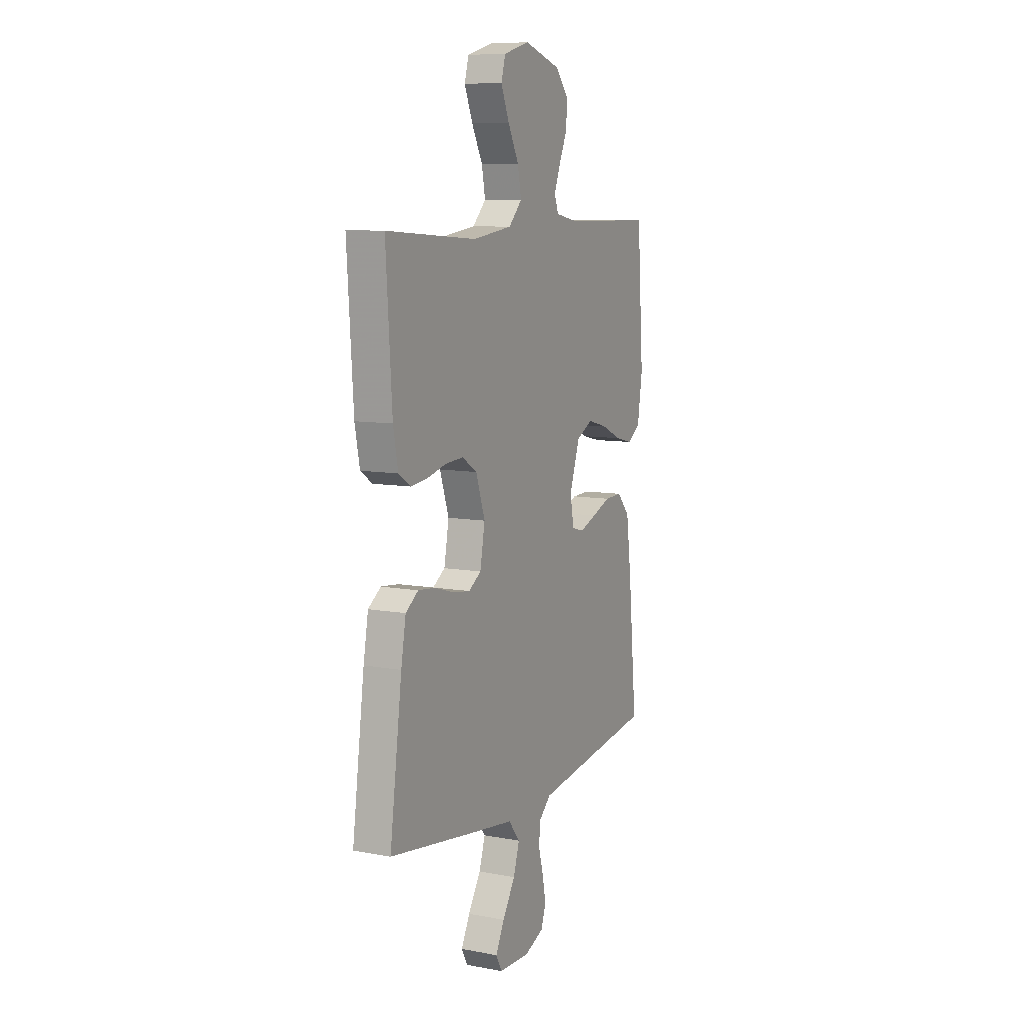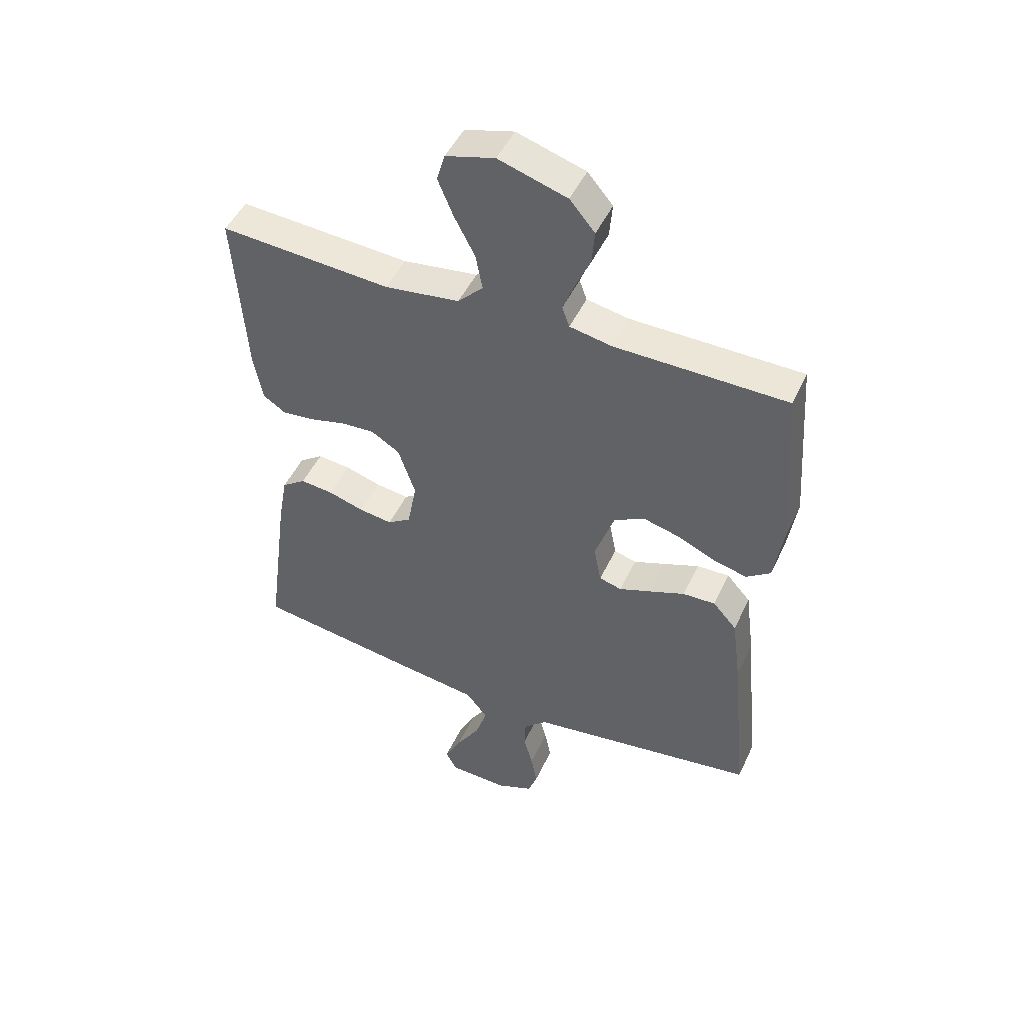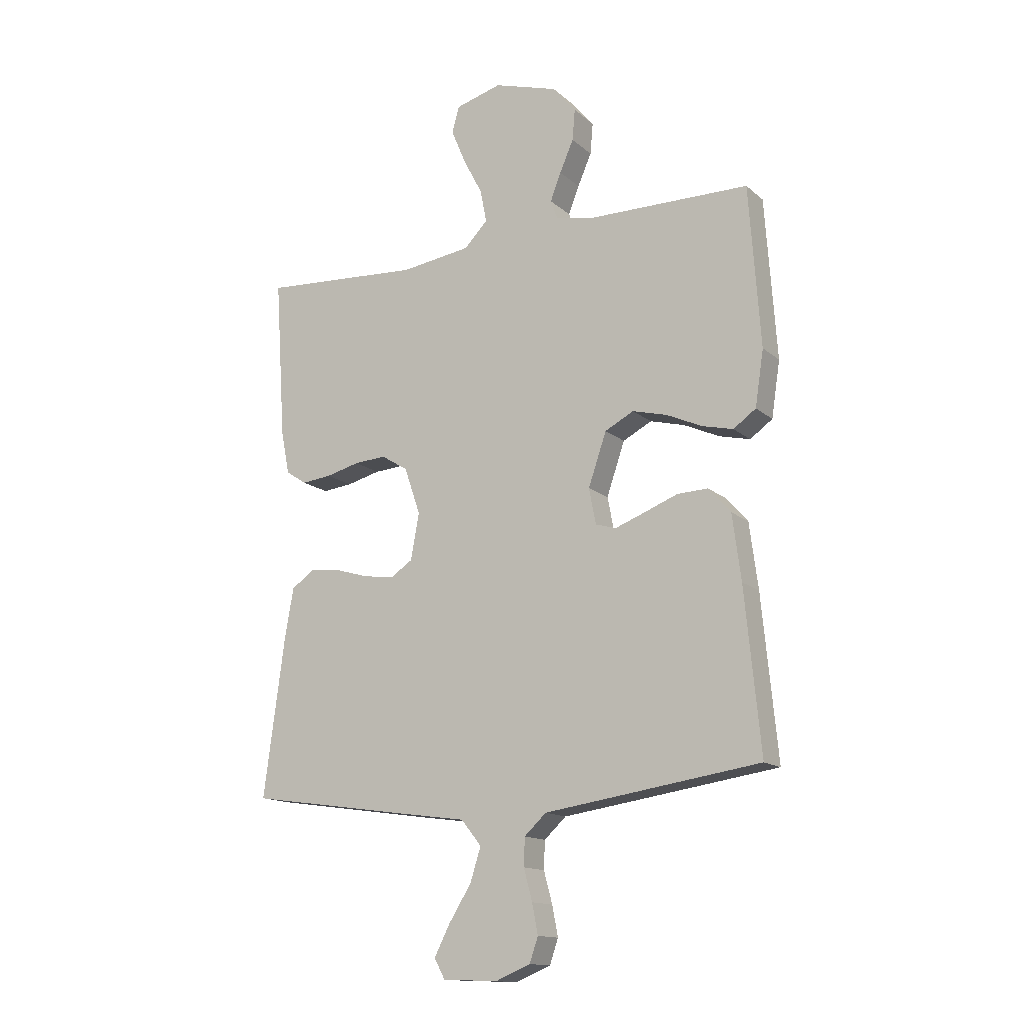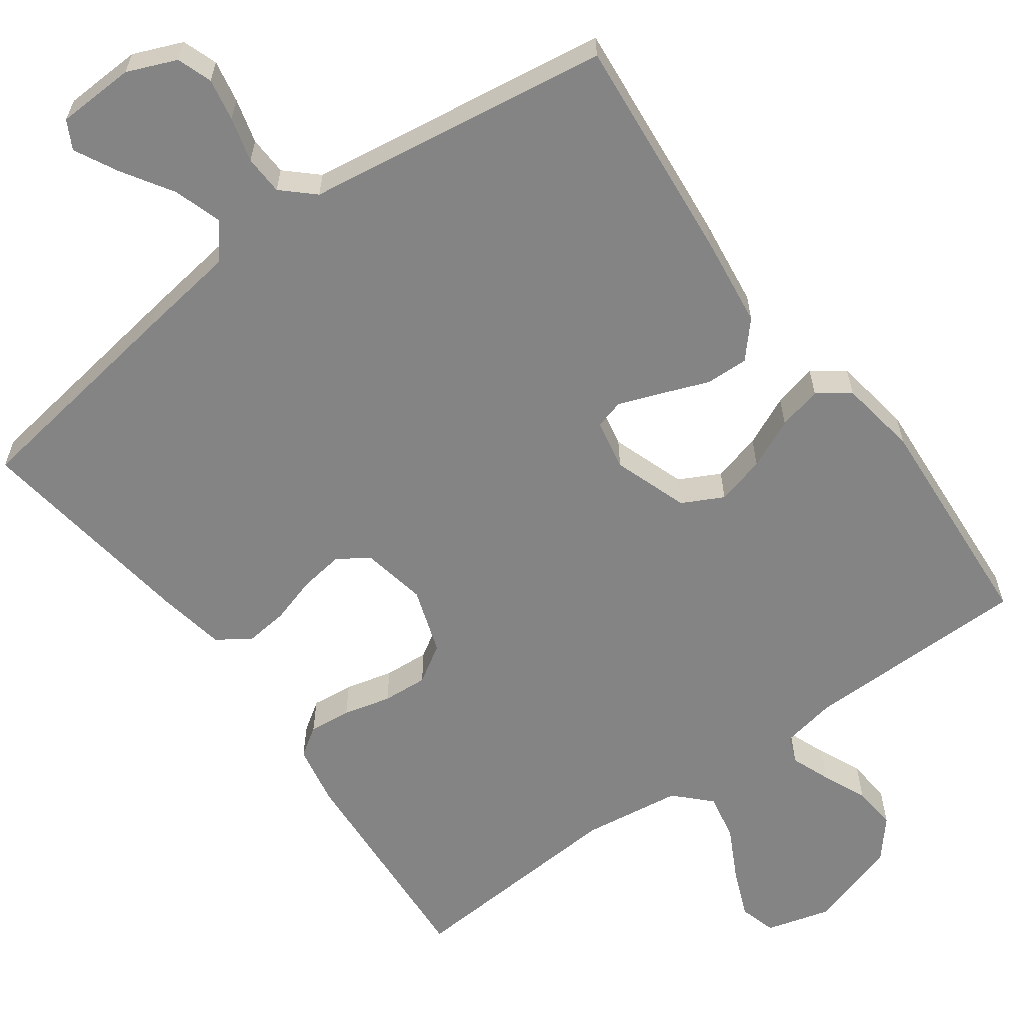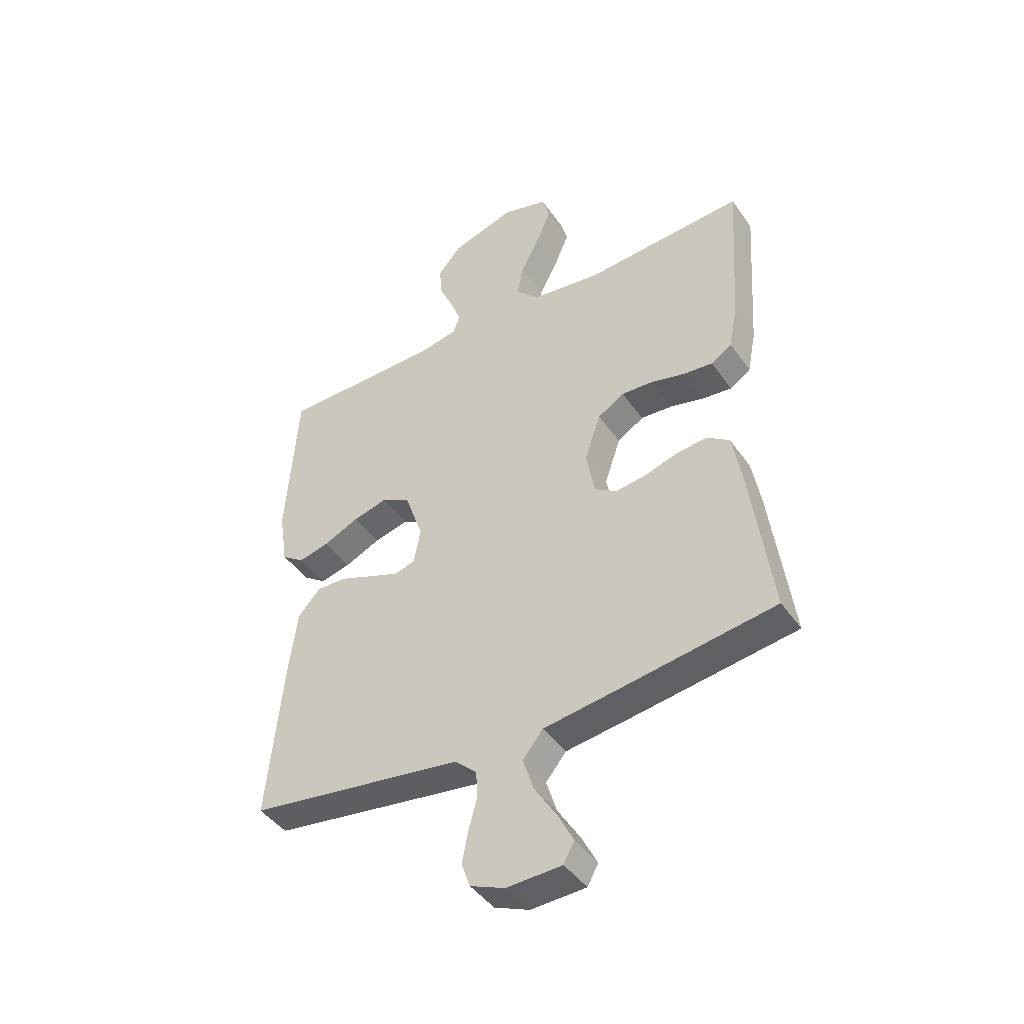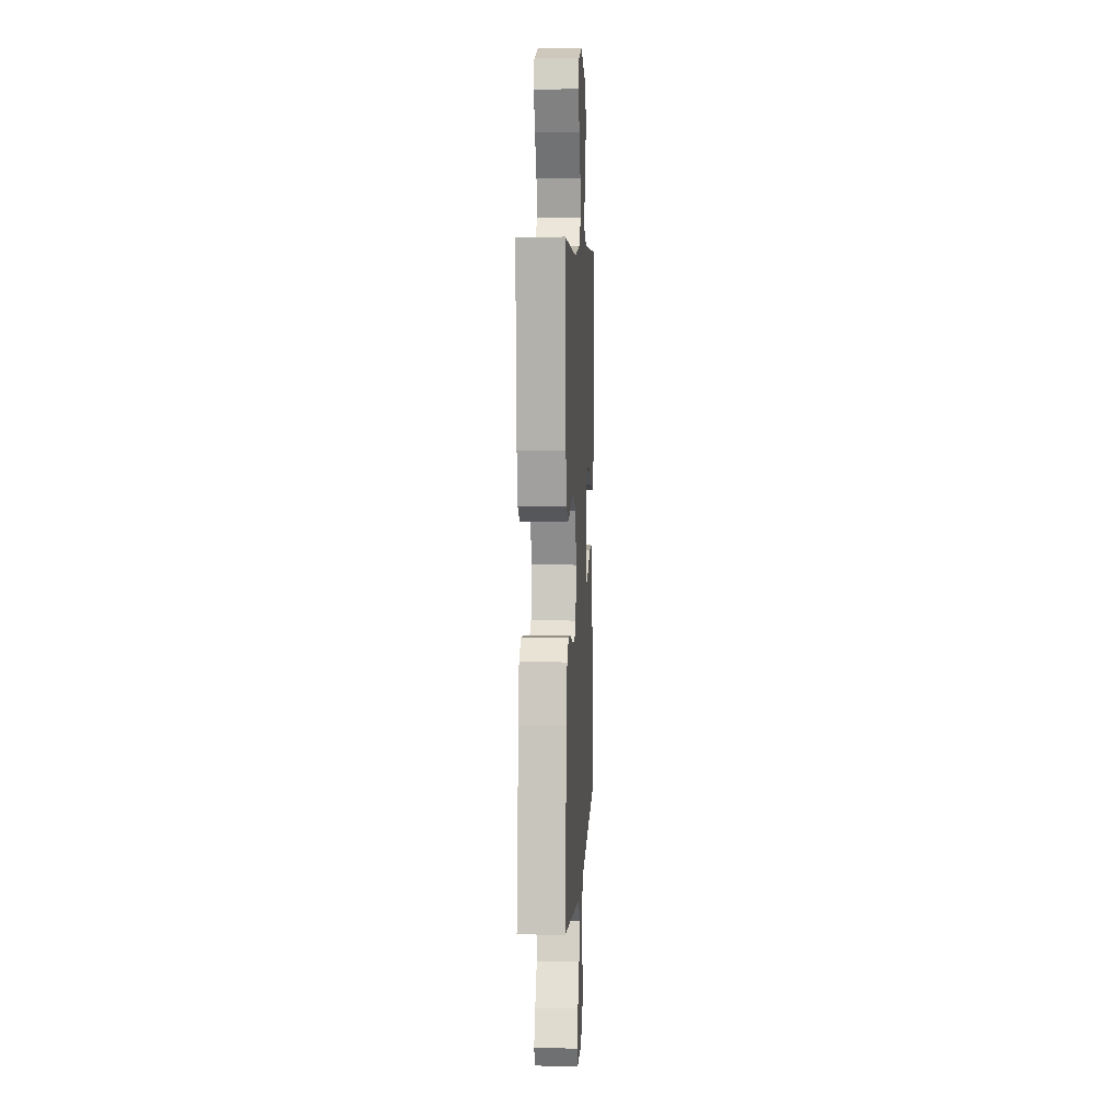
<metadata>
{"format":"obj","ext":"obj","renderer":"f3d","projection":"perspective","resolution":1024,"background":"white","views":[{"elev":9.0,"azim":116.4,"up":"+Z"},{"elev":48.2,"azim":-155.7,"up":"+Z"},{"elev":-14.4,"azim":-149.9,"up":"+Z"},{"elev":-61.3,"azim":-143.9,"up":"+Y"},{"elev":-44.0,"azim":32.5,"up":"+Z"},{"elev":6.5,"azim":93.1,"up":"+Z"}]}
</metadata>
<code>
v -0.5 0.07 0.5
v -0.2 0.07 0.503
v -0.126 0.07 0.517
v -0.113 0.07 0.553
v -0.133 0.07 0.605
v -0.159 0.07 0.664
v -0.164 0.07 0.723
v -0.12 0.07 0.775
v 0 0.07 0.812
v 0.086 0.07 0.788
v 0.1 0.07 0.739
v 0.073 0.07 0.674
v 0.037 0.07 0.605
v 0.025 0.07 0.543
v 0.069 0.07 0.498
v 0.2 0.07 0.48
v 0.5 0.07 0.5
v 0.48 0.07 0.2
v 0.464 0.07 0.119
v 0.425 0.07 0.093
v 0.369 0.07 0.099
v 0.306 0.07 0.115
v 0.246 0.07 0.119
v 0.196 0.07 0.088
v 0.166 0.07 0
v 0.182 0.07 -0.086
v 0.223 0.07 -0.113
v 0.281 0.07 -0.105
v 0.344 0.07 -0.086
v 0.402 0.07 -0.08
v 0.444 0.07 -0.11
v 0.46 0.07 -0.2
v 0.5 0.07 -0.5
v 0.2 0.07 -0.544
v 0.07 0.07 -0.562
v 0.032 0.07 -0.609
v 0.052 0.07 -0.672
v 0.094 0.07 -0.739
v 0.123 0.07 -0.796
v 0.103 0.07 -0.833
v 0 0.07 -0.837
v -0.065 0.07 -0.81
v -0.081 0.07 -0.764
v -0.07 0.07 -0.708
v -0.054 0.07 -0.649
v -0.056 0.07 -0.597
v -0.097 0.07 -0.559
v -0.2 0.07 -0.544
v -0.5 0.07 -0.5
v -0.471 0.07 -0.2
v -0.455 0.07 -0.078
v -0.413 0.07 -0.031
v -0.356 0.07 -0.033
v -0.294 0.07 -0.057
v -0.238 0.07 -0.078
v -0.199 0.07 -0.067
v -0.186 0.07 0
v -0.22 0.07 0.099
v -0.274 0.07 0.127
v -0.339 0.07 0.11
v -0.405 0.07 0.08
v -0.463 0.07 0.066
v -0.505 0.07 0.096
v -0.521 0.07 0.2
v -0.5 0 0.5
v -0.2 0 0.503
v -0.126 0 0.517
v -0.113 0 0.553
v -0.133 0 0.605
v -0.159 0 0.664
v -0.164 0 0.723
v -0.12 0 0.775
v 0 0 0.812
v 0.086 0 0.788
v 0.1 0 0.739
v 0.073 0 0.674
v 0.037 0 0.605
v 0.025 0 0.543
v 0.069 0 0.498
v 0.2 0 0.48
v 0.5 0 0.5
v 0.48 0 0.2
v 0.464 0 0.119
v 0.425 0 0.093
v 0.369 0 0.099
v 0.306 0 0.115
v 0.246 0 0.119
v 0.196 0 0.088
v 0.166 0 0
v 0.182 0 -0.086
v 0.223 0 -0.113
v 0.281 0 -0.105
v 0.344 0 -0.086
v 0.402 0 -0.08
v 0.444 0 -0.11
v 0.46 0 -0.2
v 0.5 0 -0.5
v 0.2 0 -0.544
v 0.07 0 -0.562
v 0.032 0 -0.609
v 0.052 0 -0.672
v 0.094 0 -0.739
v 0.123 0 -0.796
v 0.103 0 -0.833
v 0 0 -0.837
v -0.065 0 -0.81
v -0.081 0 -0.764
v -0.07 0 -0.708
v -0.054 0 -0.649
v -0.056 0 -0.597
v -0.097 0 -0.559
v -0.2 0 -0.544
v -0.5 0 -0.5
v -0.471 0 -0.2
v -0.455 0 -0.078
v -0.413 0 -0.031
v -0.356 0 -0.033
v -0.294 0 -0.057
v -0.238 0 -0.078
v -0.199 0 -0.067
v -0.186 0 0
v -0.22 0 0.099
v -0.274 0 0.127
v -0.339 0 0.11
v -0.405 0 0.08
v -0.463 0 0.066
v -0.505 0 0.096
v -0.521 0 0.2
f 64 1 2
f 63 64 2
f 62 63 2
f 61 62 2
f 60 61 2
f 59 60 2 3
f 58 59 3
f 57 58 3 4
f 52 53 54
f 51 52 54
f 50 51 54
f 49 50 54
f 48 49 54
f 47 48 54
f 46 47 54 55
f 43 44 45
f 42 43 45
f 41 42 45
f 40 41 45
f 39 40 45
f 38 39 45
f 37 38 45
f 36 37 45 46
f 46 55 56
f 36 46 56
f 35 36 56
f 33 34 35
f 32 33 35
f 31 32 35
f 30 31 35
f 29 30 35
f 28 29 35
f 20 21 22
f 19 20 22
f 18 19 22
f 17 18 22
f 16 17 22
f 15 16 22 23
f 14 15 23 24
f 11 12 13
f 10 11 13
f 9 10 13
f 8 9 13
f 7 8 13
f 6 7 13
f 5 6 13
f 4 5 13 14
f 14 24 25
f 4 14 25
f 57 4 25
f 27 28 35
f 35 56 57
f 27 35 57
f 26 27 57
f 25 26 57
f 66 65 128
f 66 128 127
f 66 127 126
f 66 126 125
f 66 125 124
f 67 66 124 123
f 67 123 122
f 68 67 122 121
f 118 117 116
f 118 116 115
f 118 115 114
f 118 114 113
f 118 113 112
f 118 112 111
f 119 118 111 110
f 109 108 107
f 109 107 106
f 109 106 105
f 109 105 104
f 109 104 103
f 109 103 102
f 109 102 101
f 110 109 101 100
f 120 119 110
f 120 110 100
f 120 100 99
f 99 98 97
f 99 97 96
f 99 96 95
f 99 95 94
f 99 94 93
f 99 93 92
f 86 85 84
f 86 84 83
f 86 83 82
f 86 82 81
f 86 81 80
f 87 86 80 79
f 88 87 79 78
f 77 76 75
f 77 75 74
f 77 74 73
f 77 73 72
f 77 72 71
f 77 71 70
f 77 70 69
f 78 77 69 68
f 89 88 78
f 89 78 68
f 89 68 121
f 99 92 91
f 121 120 99
f 121 99 91
f 121 91 90
f 121 90 89
f 1 65 66 2
f 2 66 67 3
f 3 67 68 4
f 4 68 69 5
f 5 69 70 6
f 6 70 71 7
f 7 71 72 8
f 8 72 73 9
f 9 73 74 10
f 10 74 75 11
f 11 75 76 12
f 12 76 77 13
f 13 77 78 14
f 14 78 79 15
f 15 79 80 16
f 16 80 81 17
f 17 81 82 18
f 18 82 83 19
f 19 83 84 20
f 20 84 85 21
f 21 85 86 22
f 22 86 87 23
f 23 87 88 24
f 24 88 89 25
f 25 89 90 26
f 26 90 91 27
f 27 91 92 28
f 28 92 93 29
f 29 93 94 30
f 30 94 95 31
f 31 95 96 32
f 32 96 97 33
f 33 97 98 34
f 34 98 99 35
f 35 99 100 36
f 36 100 101 37
f 37 101 102 38
f 38 102 103 39
f 39 103 104 40
f 40 104 105 41
f 41 105 106 42
f 42 106 107 43
f 43 107 108 44
f 44 108 109 45
f 45 109 110 46
f 46 110 111 47
f 47 111 112 48
f 48 112 113 49
f 49 113 114 50
f 50 114 115 51
f 51 115 116 52
f 52 116 117 53
f 53 117 118 54
f 54 118 119 55
f 55 119 120 56
f 56 120 121 57
f 57 121 122 58
f 58 122 123 59
f 59 123 124 60
f 60 124 125 61
f 61 125 126 62
f 62 126 127 63
f 63 127 128 64
f 64 128 65 1

</code>
